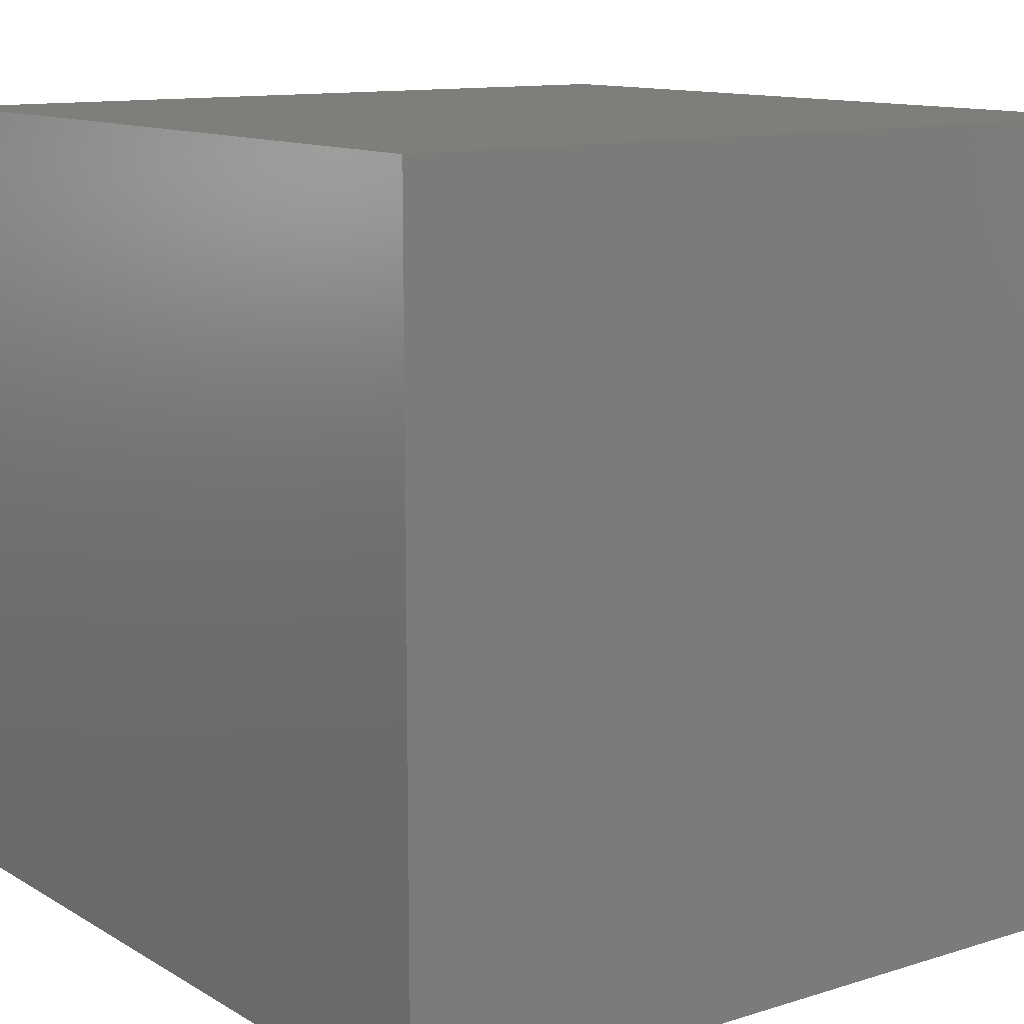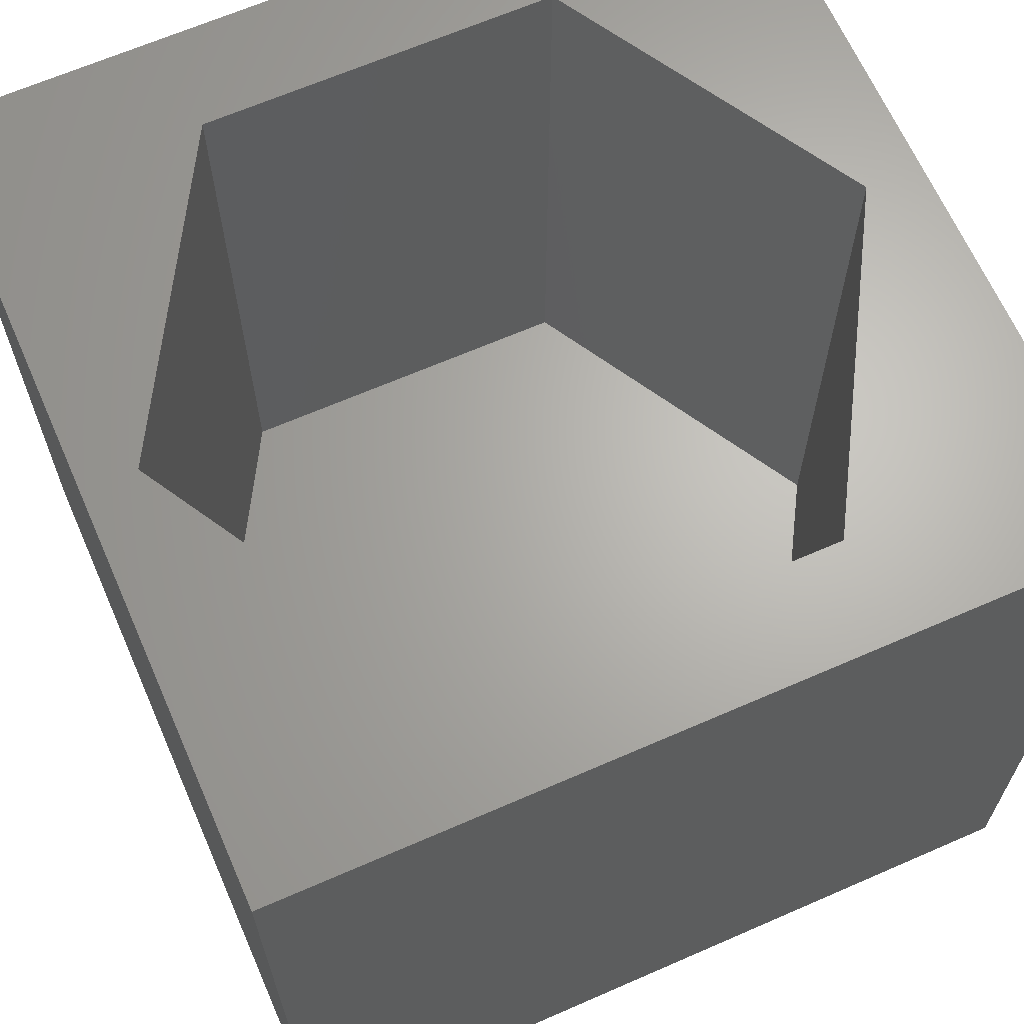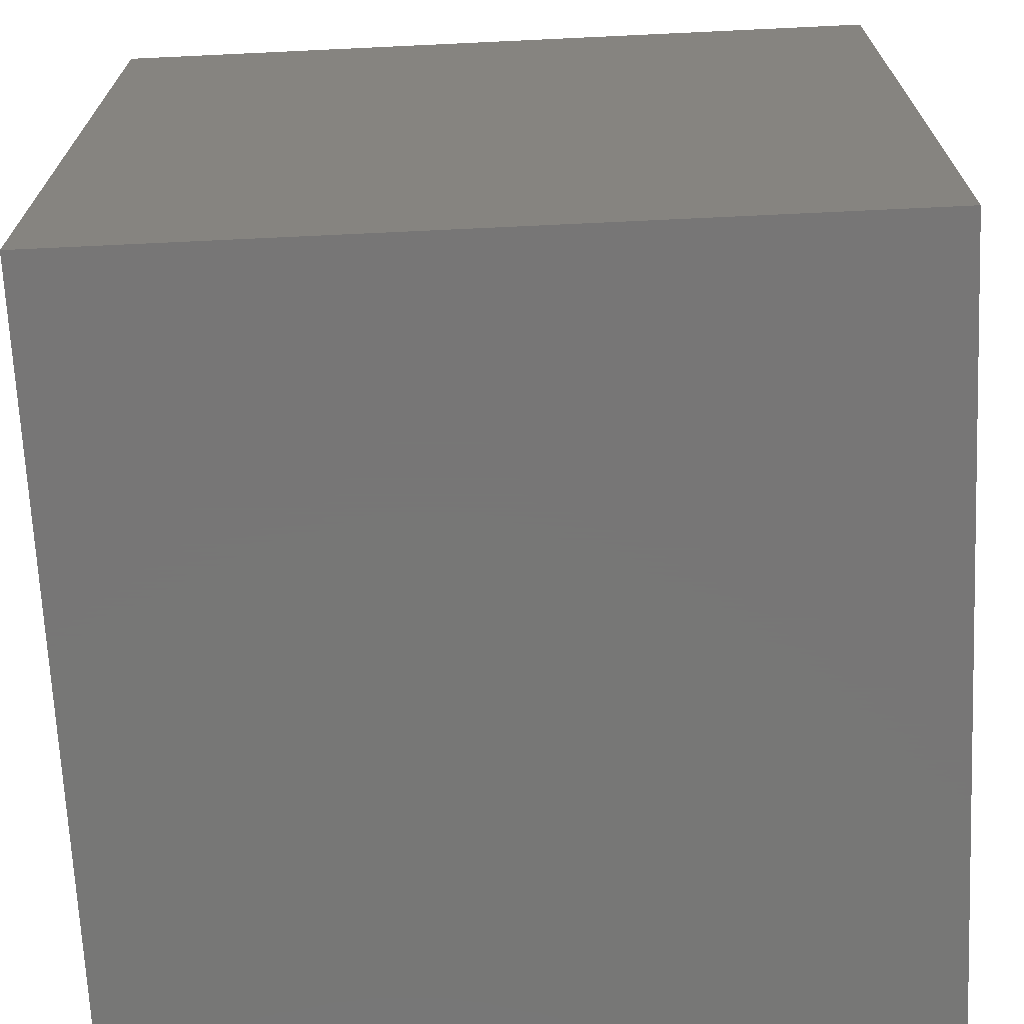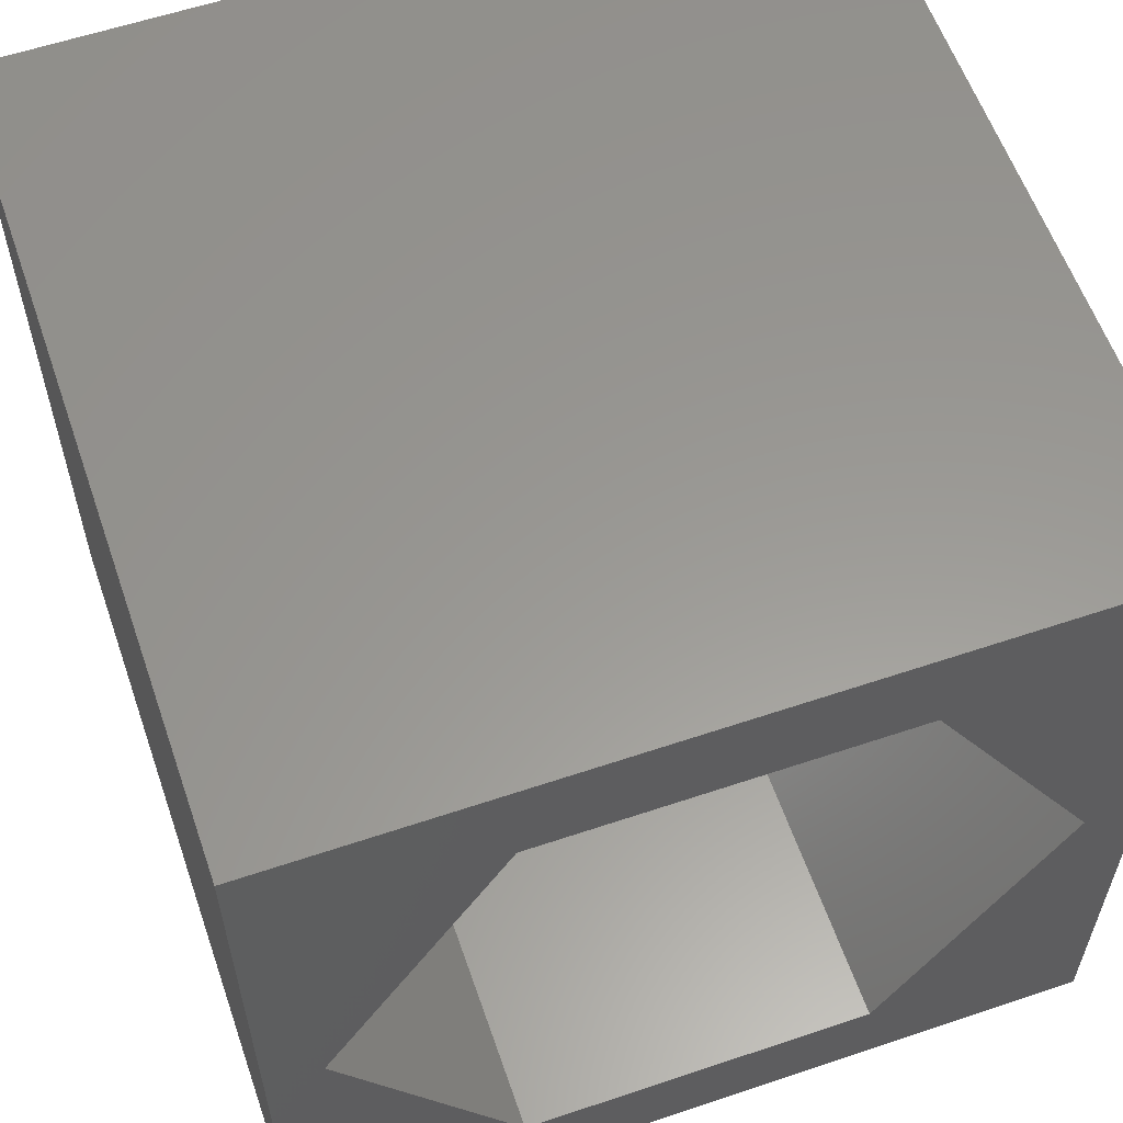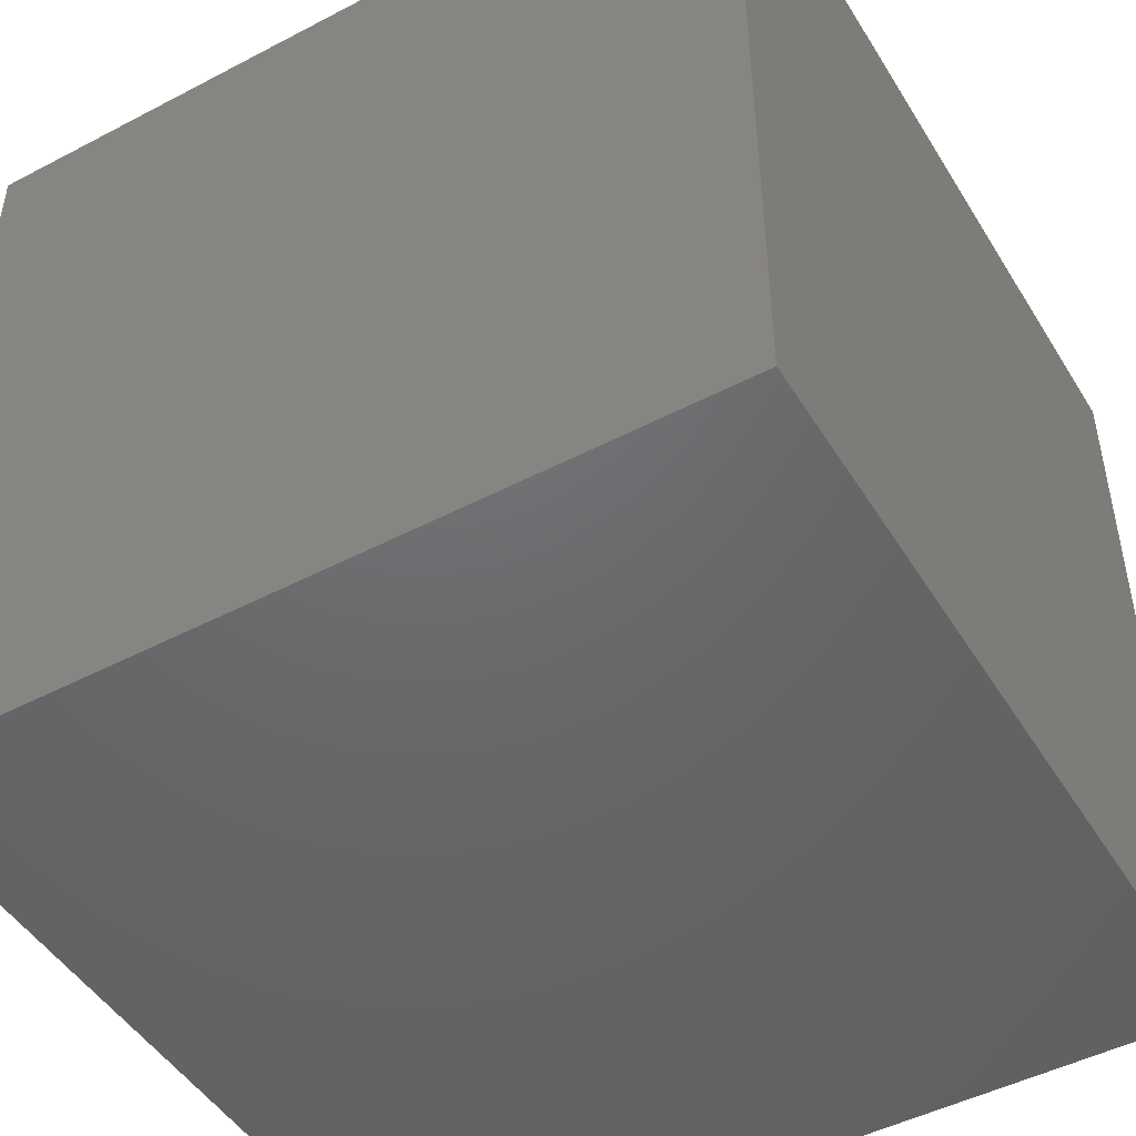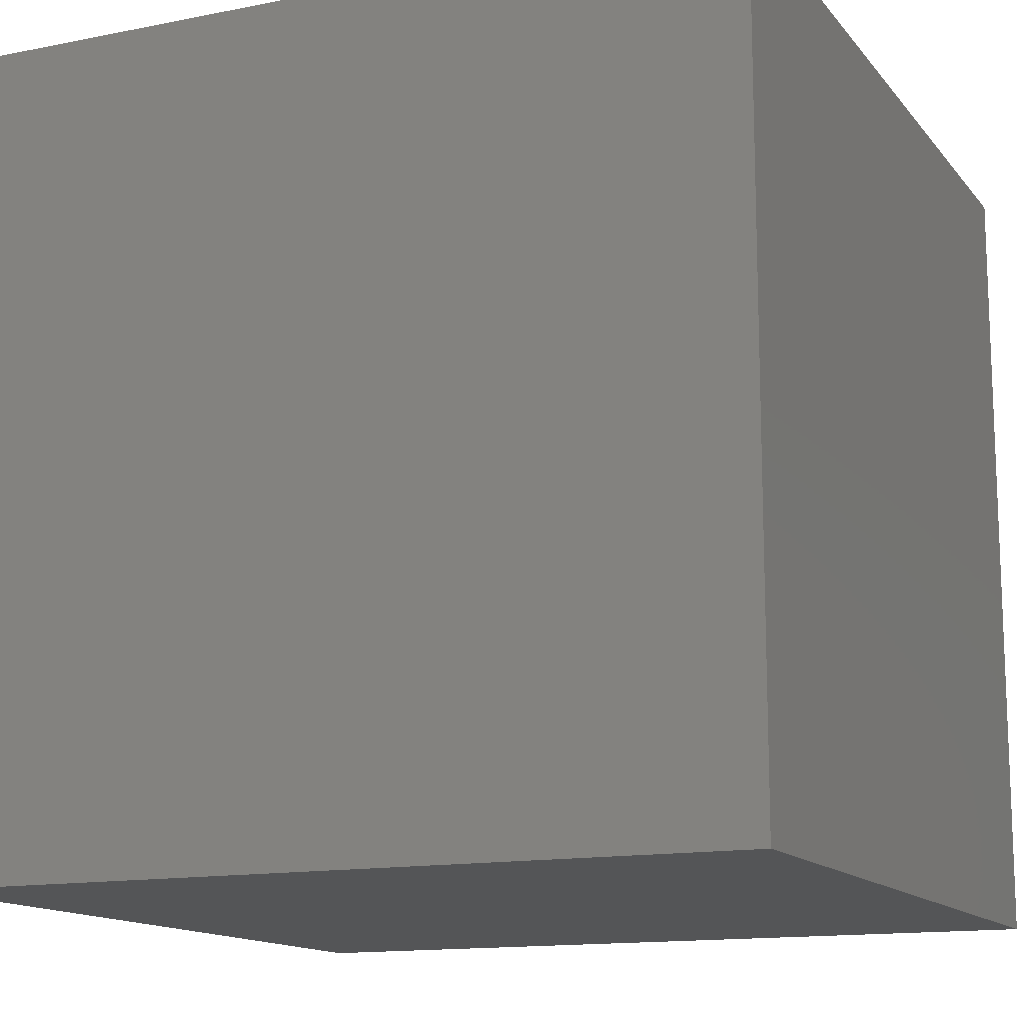
<metadata>
{"format":"stl","ext":"stl","renderer":"f3d","projection":"perspective","resolution":1024,"background":"white","views":[{"elev":11.9,"azim":-126.4,"up":"+Y"},{"elev":65.7,"azim":-23.7,"up":"+Z"},{"elev":-69.2,"azim":92.7,"up":"+Y"},{"elev":59.1,"azim":-19.1,"up":"+Y"},{"elev":-47.9,"azim":120.4,"up":"+Y"},{"elev":-13.8,"azim":-155.9,"up":"+Y"}]}
</metadata>
<code>
# stl→obj: 20 verts, 36 faces
v 0 10 10
v 0 10 0
v 0 0 10
v 0 0 0
v 10 10 10
v 9.313 4.983 10
v 10 0 10
v 7.149 1.236 10
v 2.822 1.236 10
v 0.6584 4.983 10
v 2.822 8.731 10
v 7.149 8.731 10
v 10 10 0
v 10 0 0
v 0.6584 4.983 2.101
v 2.822 8.731 2.101
v 7.149 8.731 2.101
v 9.313 4.983 2.101
v 7.149 1.236 2.101
v 2.822 1.236 2.101
f 1 2 3
f 3 2 4
f 5 6 7
f 7 6 8
f 7 8 3
f 8 9 3
f 3 9 10
f 3 10 1
f 1 10 11
f 1 11 5
f 5 11 12
f 5 12 6
f 13 5 14
f 14 5 7
f 2 13 4
f 4 13 14
f 5 13 1
f 1 13 2
f 14 7 4
f 4 7 3
f 15 16 10
f 10 16 11
f 16 17 11
f 11 17 12
f 17 18 12
f 12 18 6
f 18 19 6
f 6 19 8
f 19 20 8
f 8 20 9
f 20 15 9
f 9 15 10
f 20 19 15
f 15 19 18
f 15 18 16
f 16 18 17

</code>
